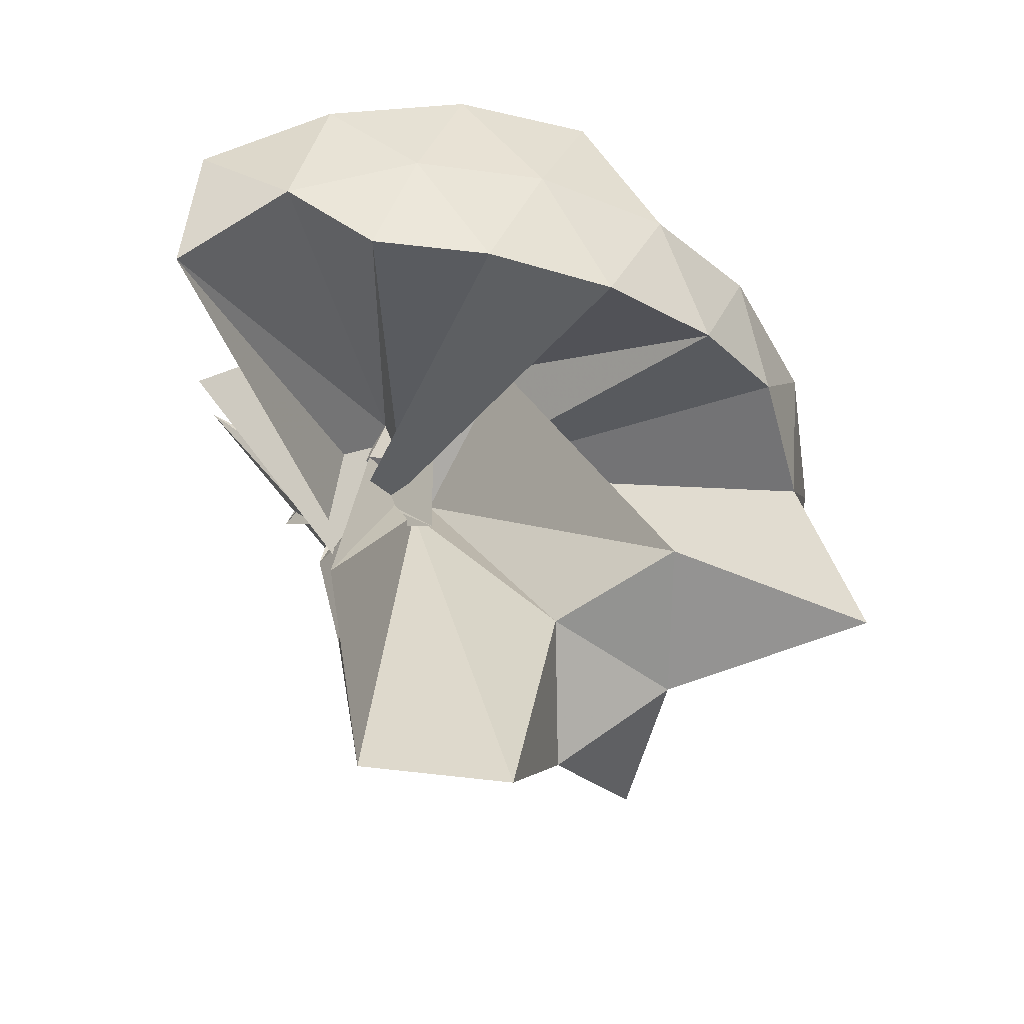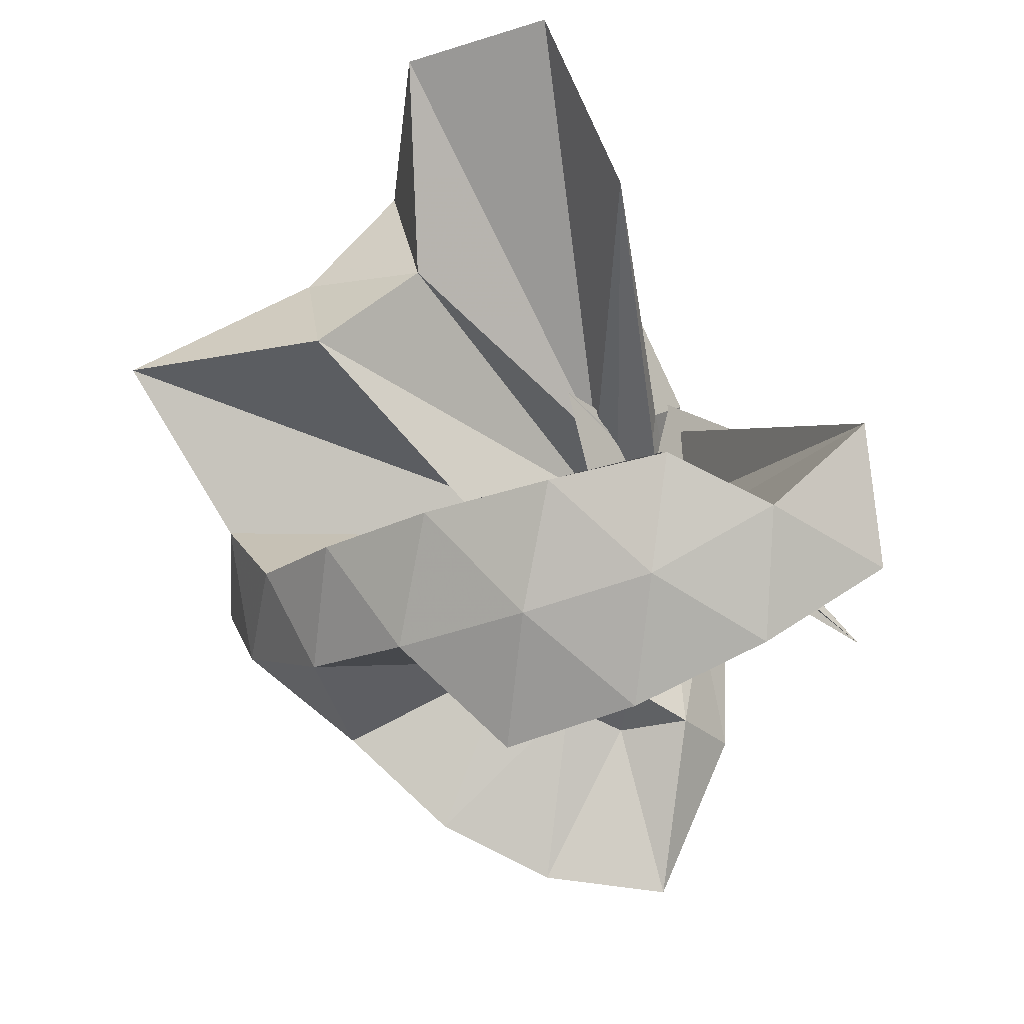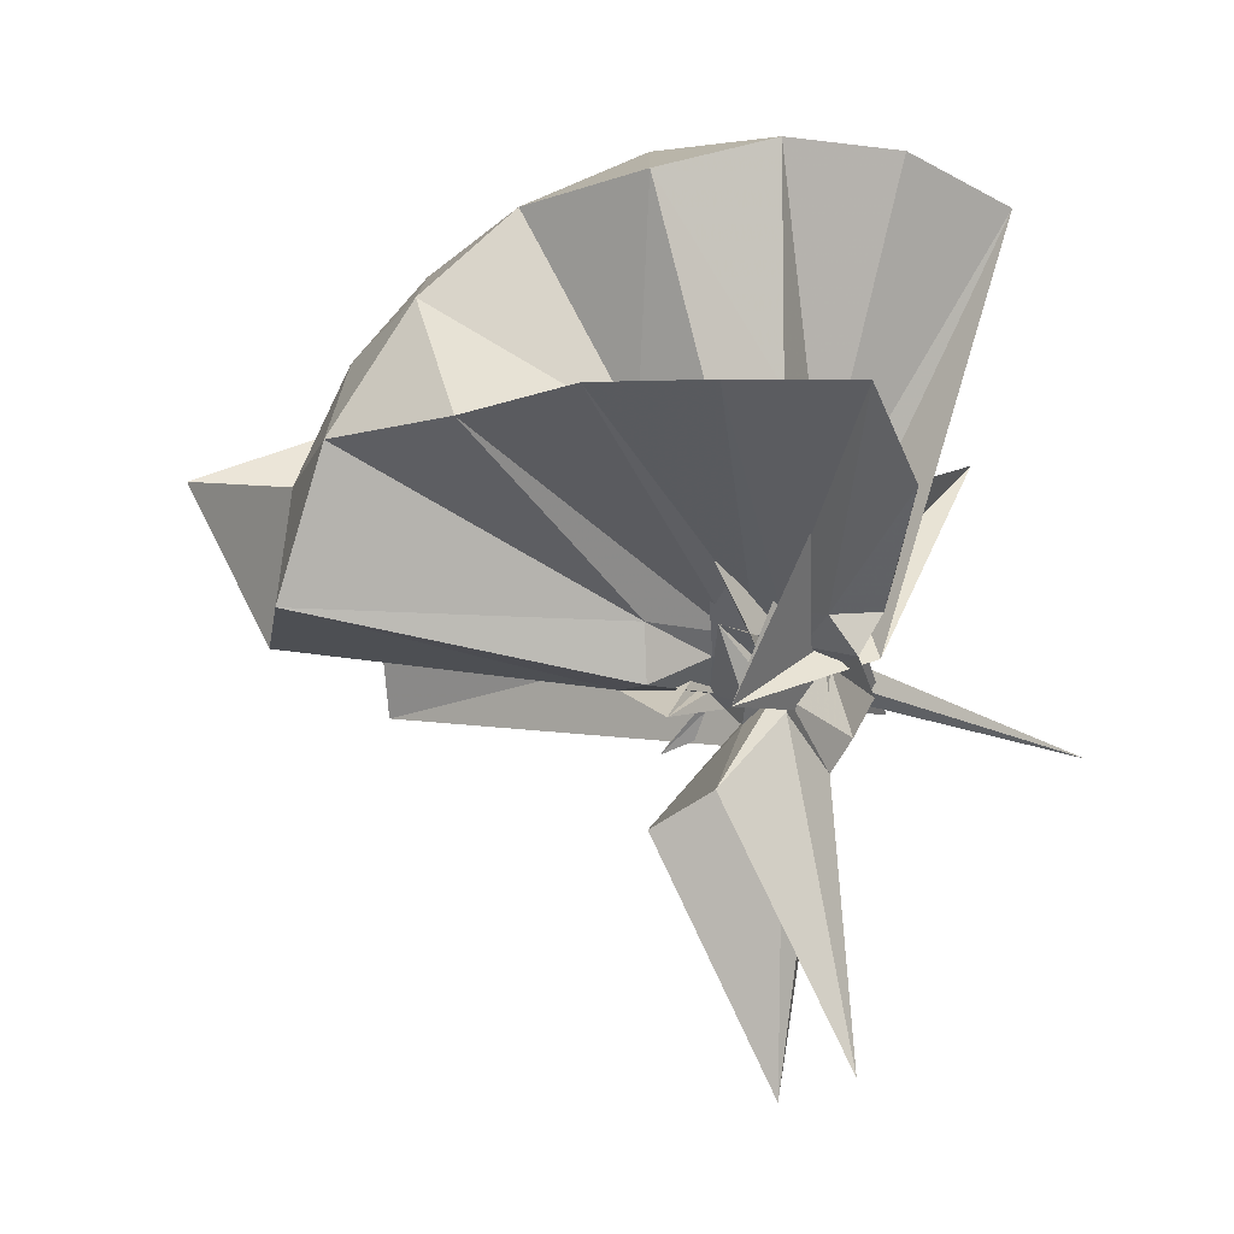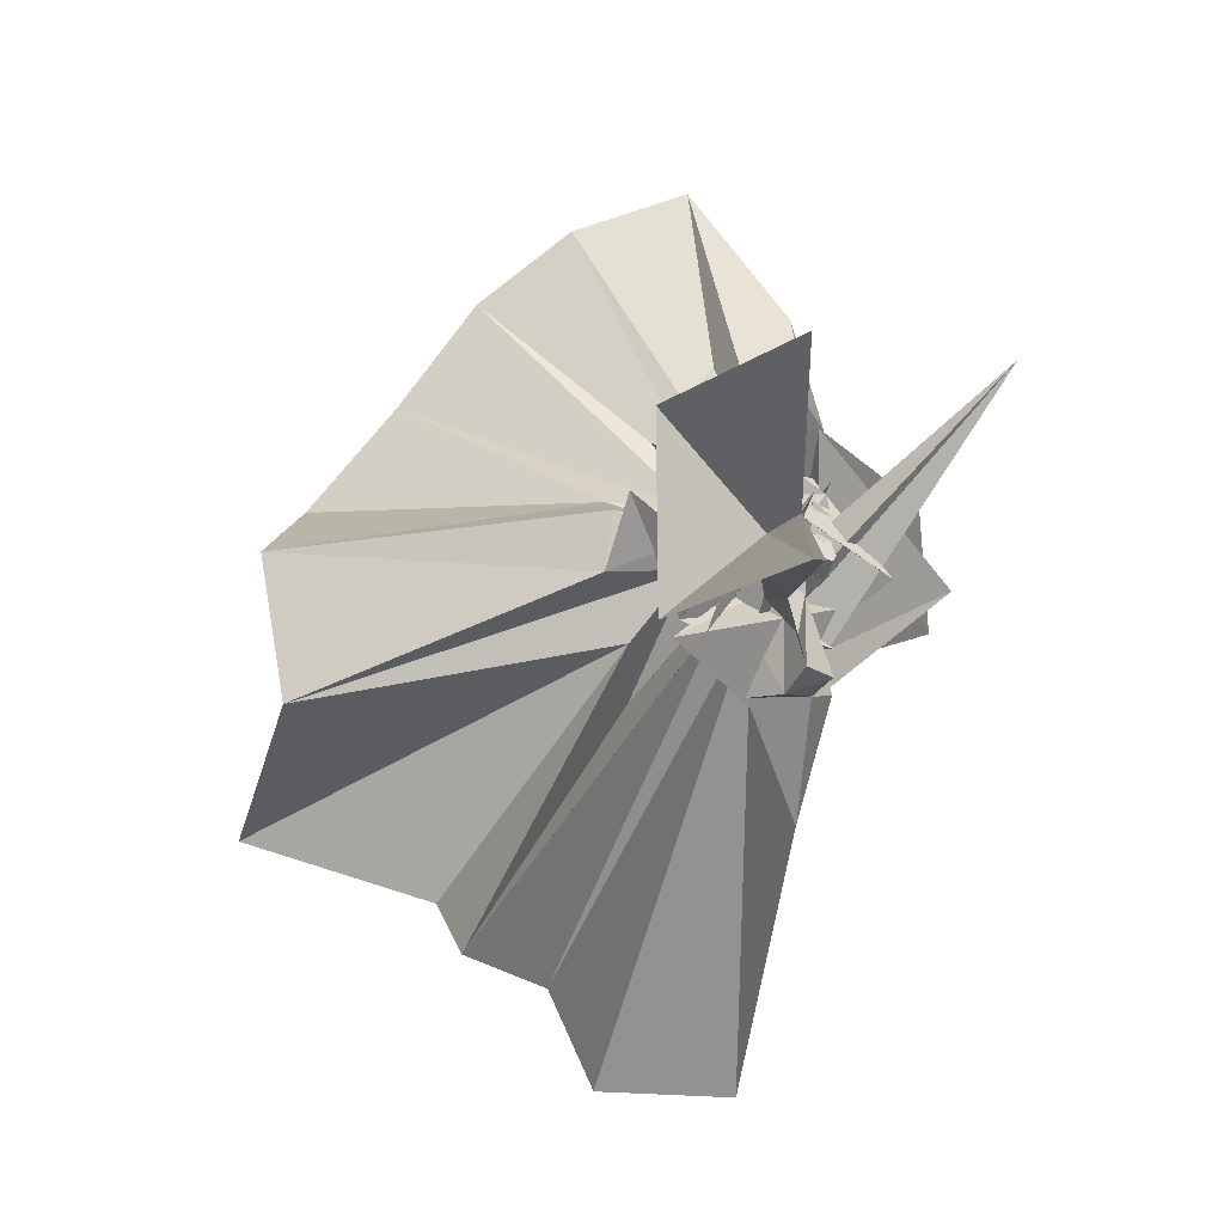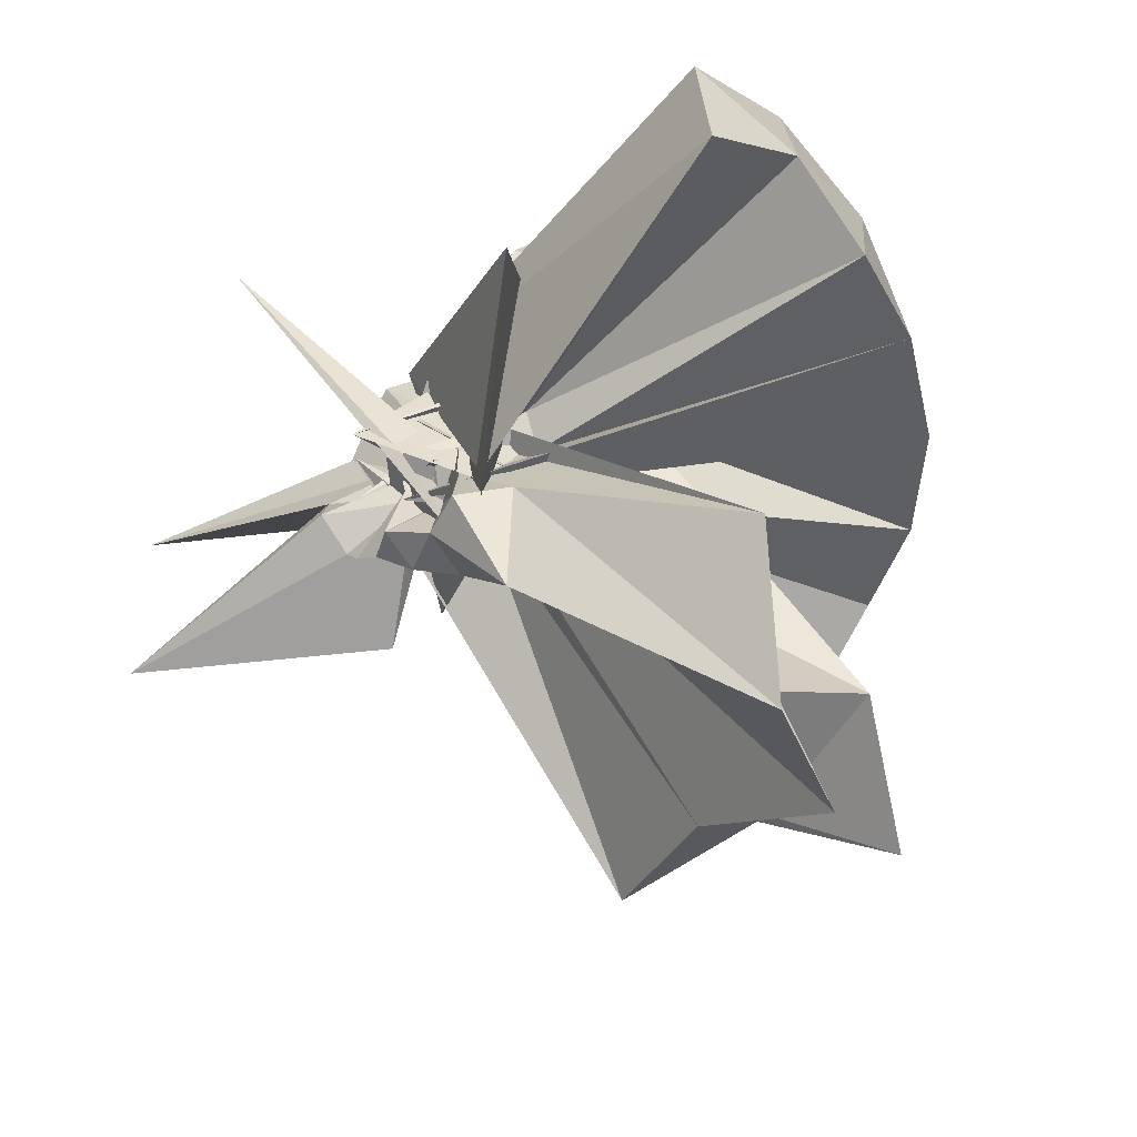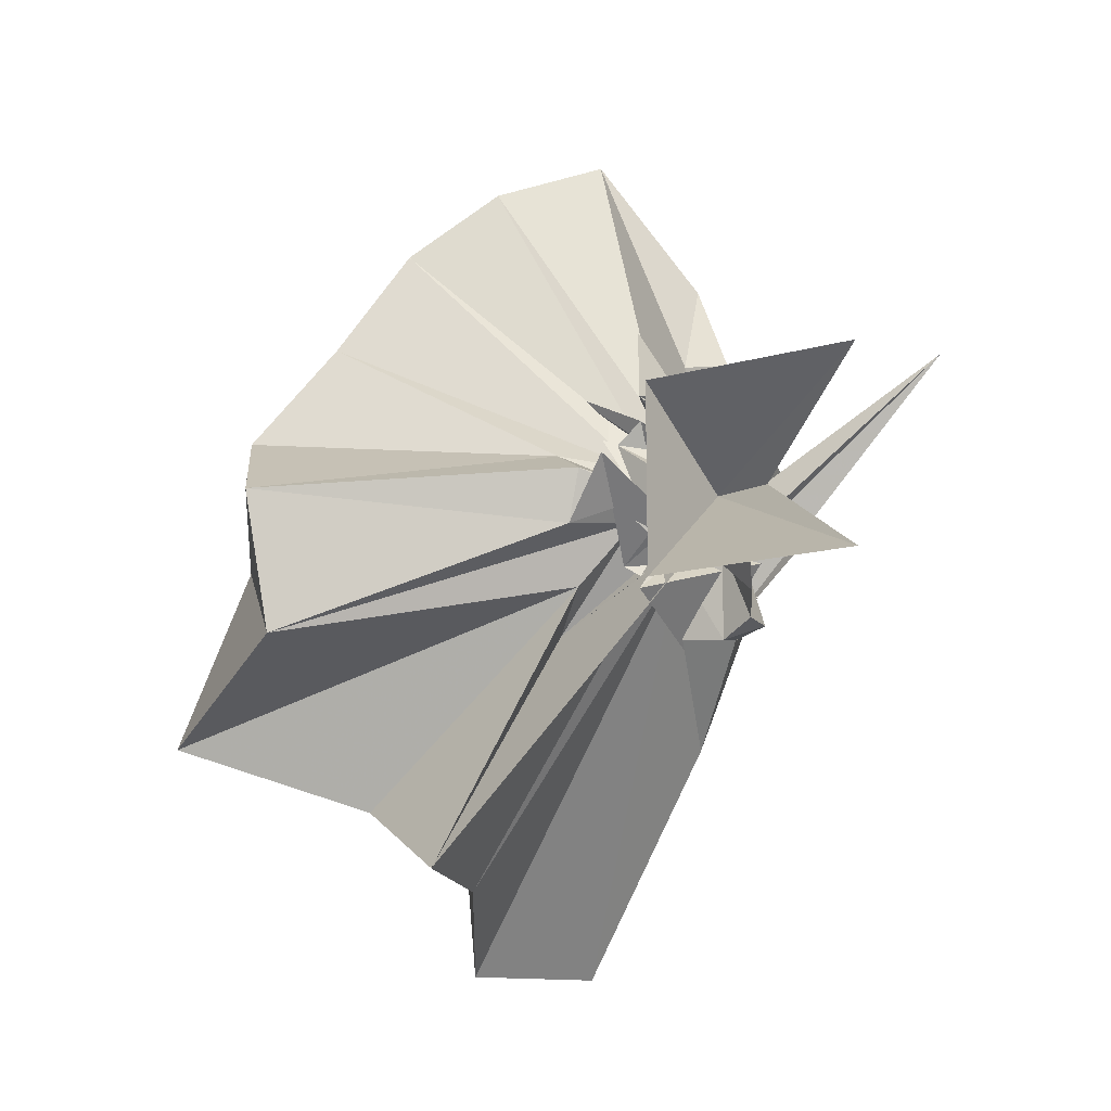
<metadata>
{"format":"obj","ext":"obj","renderer":"f3d","projection":"perspective","resolution":1024,"background":"white","views":[{"elev":60.7,"azim":2.8,"up":"+Z"},{"elev":79.5,"azim":168.9,"up":"+Z"},{"elev":-15.4,"azim":162.4,"up":"+Z"},{"elev":-11.1,"azim":-179.1,"up":"+Y"},{"elev":-45.5,"azim":-55.2,"up":"+Y"},{"elev":-7.8,"azim":165.4,"up":"+Y"}]}
</metadata>
<code>
v -0.9153 -0.1017 1.12
v -0.9249 -0.1013 -0.04615
v -0.04512 -0.1011 0.616
v -0.1151 0.1301 0.6751
v -0.5371 0.1722 0.4488
v -0.6478 0.2944 0.434
v -0.756 0.3682 0.3976
v -0.9009 0.3777 0.439
v -0.9935 0.1497 0.3021
v -0.9909 0.03385 0.1856
v -0.8954 0.09425 0.3087
v -0.7404 0.1104 -0.0625
v -1.342 -0.09944 0.5382
v -0.7403 -0.3105 -0.06337
v -1.001 -0.1274 0.2106
v -1.002 -0.2405 0.1741
v -0.9901 -0.3524 0.3069
v -0.8781 -1.163 0.8311
v -0.5697 -1.152 0.7578
v -0.5005 -0.7126 0.6117
v -0.2537 -0.5775 0.6992
v -0.7851 -0.118 0.1825
v 0.035 0.04835 0.4058
v -0.1561 0.2739 0.398
v -0.3245 0.5041 0.401
v -0.5287 0.6589 0.3755
v -0.7779 0.7412 0.3734
v -0.9918 0.4356 0.2968
v -1.055 0.1728 0.215
v -1.024 -0.01698 0.1786
v -1.176 -0.1795 0.02109
v -0.8363 0.3424 0.2643
v -0.9455 -0.457 0.1789
v -1.1 -0.2189 0.09686
v -1.022 -0.1844 0.185
v -1.063 -0.3809 0.2061
v -0.9907 -0.6348 0.2961
v -0.9006 -0.2214 0.1715
v -0.4824 -0.9557 0.4046
v -0.2498 -0.7782 0.4342
v 0.1765 -0.6376 0.5214
v 0.03247 -0.2473 0.4033
v -0.6058 0.002173 0.1203
v -0.7932 -0.02074 0.1172
v -0.81 0.04107 0.1516
v -0.8568 0.07397 0.142
v -0.8979 0.2149 0.1027
v -1.017 0.1995 0.122
v -0.9471 0.06711 0.1071
v -1.03 -0.02341 0.1063
v -0.7889 -0.4106 0.461
v -0.9884 -0.1123 0.07509
v -1.413 0.2229 -0.1406
v -1.05 -0.1611 0.1355
v -0.9601 -0.2534 0.09431
v -1.017 -0.398 0.1154
v -0.8862 -0.403 0.09695
v -0.8407 -0.2238 0.1274
v -0.3248 -0.9083 0.1176
v -0.6529 -0.2887 0.1186
v 0.037 -0.4097 0.1187
v 0.08816 -0.09856 0.1167
v -0.7659 -0.06339 0.08006
v -0.6747 0.1622 0.2368
v -1.011 -0.166 -0.09999
v -0.9009 0.06841 0.07914
v -0.9607 0.2045 0.02903
v -0.9786 0.02009 0.09047
v -0.9583 0.05372 -0.004296
v -1.077 -0.1064 0.1162
v -1.021 -0.01585 0.03027
v -1.005 -0.1839 0.05884
v -1.046 -0.1688 0.06744
v -0.9581 -0.2454 0.07858
v -1.056 -0.375 0.02726
v -0.9591 -0.4077 0.02809
v -0.8982 -0.2788 0.08157
v -1.017 -0.02853 -0.1062
v -0.6502 -0.3859 0.2611
v -0.7725 -0.1457 0.08674
v -0.6063 -0.1617 0.02442
v -0.6239 -0.04023 0.006867
v -0.8977 0.01926 0.09718
v -0.7898 0.08486 0.0902
v -0.9184 -0.06908 -0.04432
v -0.9685 0.04083 0.05076
v -1.007 0.1673 -0.03826
v -0.9847 0.008424 0.04701
v -1.048 0.002972 0.06188
v -0.9975 -0.05653 0.07142
v -1.093 -0.07203 0.08101
v -1.058 -0.1427 0.01853
v -1.005 -0.1665 0.02228
v -1.002 -0.2075 0.03013
v -0.9994 -0.3638 -0.04004
v -0.9593 -0.2 0.03387
v -0.9483 -0.135 -0.06422
v -0.7885 -0.2642 0.09095
v -0.8964 -0.2573 0.09541
v -0.6569 -0.01631 -0.05936
v -0.7703 -0.1017 0.018
v -0.8013 -0.1856 0.03347
v -0.1935 -0.09876 0.8123
v -0.3079 0.1499 0.874
v -0.4885 0.3991 0.8735
v -0.788 0.2896 0.5126
v -0.9302 0.1111 0.3653
v -0.9304 -0.03094 0.2519
v -1.001 -0.05269 0.2143
v -1.035 0.1342 0.04761
v -1.033 -0.3141 0.2536
v -0.8207 -0.2284 0.04812
v -0.9272 -0.1548 0.2489
v -0.963 -0.7519 0.8739
v -0.8403 -0.3178 0.3408
v -0.8158 -0.2088 0.1881
v -0.655 0.03704 0.4246
v -0.4123 -0.09972 0.9832
v -0.5701 0.1494 1.023
v -0.7583 0.3758 0.9837
v -1.043 0.3028 1.024
v -1.316 0.1953 0.9826
v -1.337 -0.101 1.025
v -0.9903 -0.1404 0.2307
v -0.9605 -0.1275 0.2753
v -0.8694 -0.1886 0.219
v -1.061 -0.31 0.07139
v -0.6713 -0.09825 1.087
v -0.8379 0.1294 1.088
v -1.108 0.04048 1.089
v -0.9282 -0.05064 0.2921
v -0.888 -0.1422 0.2931
v -0.7439 0.03272 0.1189
v -1.073 -0.2535 0.1591
v -0.9036 -0.01166 -0.007662
v -0.9828 0.1166 -0.1066
v -0.9605 -0.01493 -0.005186
v -0.9945 -0.07504 0.004
v -1.045 -0.105 0.02746
v -0.9813 -0.132 -0.02975
v -0.948 -0.1744 0.002344
v -0.9805 -0.3133 -0.1078
v -0.9211 -0.219 0.009576
v -1.074 0.06139 0.1438
v -0.7551 -0.2418 0.1081
v -0.816 -0.1358 -0.003634
v -0.8316 -0.06101 -0.01121
v -0.8922 -0.06314 0.01419
v -0.9056 -0.03346 -0.02687
v -0.9611 0.04782 -0.1632
v -0.9478 -0.05642 -0.02789
v -0.9425 -0.1245 -0.04868
v -1.032 -0.183 -0.1741
v -0.9597 -0.2531 -0.1566
v -0.9116 -0.1715 -0.02102
v -0.8645 -0.132 -0.01355
v -0.839 -0.1005 -0.04274
v -0.7083 0.1112 -0.2226
v -0.9804 0.1035 -0.745
v -0.9863 -0.09494 -0.1972
v -0.9788 -0.3032 -0.7474
v -0.7124 -0.3061 -0.2185
f 3 23 4
f 4 23 24
f 4 24 5
f 5 24 25
f 5 25 6
f 6 25 26
f 6 26 7
f 7 26 27
f 7 27 8
f 8 27 28
f 8 28 9
f 9 28 29
f 9 29 10
f 10 29 30
f 10 30 11
f 11 30 31
f 11 31 12
f 12 31 32
f 12 32 13
f 13 32 33
f 13 33 14
f 14 33 34
f 14 34 15
f 15 34 35
f 15 35 16
f 16 35 36
f 16 36 17
f 17 36 37
f 17 37 18
f 18 37 38
f 18 38 19
f 19 38 39
f 19 39 20
f 20 39 40
f 20 40 21
f 21 40 41
f 21 41 22
f 22 41 42
f 22 42 3
f 3 42 23
f 23 43 24
f 24 43 44
f 24 44 25
f 25 44 45
f 25 45 26
f 26 45 46
f 26 46 27
f 27 46 47
f 27 47 28
f 28 47 48
f 28 48 29
f 29 48 49
f 29 49 30
f 30 49 50
f 30 50 31
f 31 50 51
f 31 51 32
f 32 51 52
f 32 52 33
f 33 52 53
f 33 53 34
f 34 53 54
f 34 54 35
f 35 54 55
f 35 55 36
f 36 55 56
f 36 56 37
f 37 56 57
f 37 57 38
f 38 57 58
f 38 58 39
f 39 58 59
f 39 59 40
f 40 59 60
f 40 60 41
f 41 60 61
f 41 61 42
f 42 61 62
f 42 62 23
f 23 62 43
f 43 63 44
f 44 63 64
f 44 64 45
f 45 64 65
f 45 65 46
f 46 65 66
f 46 66 47
f 47 66 67
f 47 67 48
f 48 67 68
f 48 68 49
f 49 68 69
f 49 69 50
f 50 69 70
f 50 70 51
f 51 70 71
f 51 71 52
f 52 71 72
f 52 72 53
f 53 72 73
f 53 73 54
f 54 73 74
f 54 74 55
f 55 74 75
f 55 75 56
f 56 75 76
f 56 76 57
f 57 76 77
f 57 77 58
f 58 77 78
f 58 78 59
f 59 78 79
f 59 79 60
f 60 79 80
f 60 80 61
f 61 80 81
f 61 81 62
f 62 81 82
f 62 82 43
f 43 82 63
f 63 83 64
f 64 83 84
f 64 84 65
f 65 84 85
f 65 85 66
f 66 85 86
f 66 86 67
f 67 86 87
f 67 87 68
f 68 87 88
f 68 88 69
f 69 88 89
f 69 89 70
f 70 89 90
f 70 90 71
f 71 90 91
f 71 91 72
f 72 91 92
f 72 92 73
f 73 92 93
f 73 93 74
f 74 93 94
f 74 94 75
f 75 94 95
f 75 95 76
f 76 95 96
f 76 96 77
f 77 96 97
f 77 97 78
f 78 97 98
f 78 98 79
f 79 98 99
f 79 99 80
f 80 99 100
f 80 100 81
f 81 100 101
f 81 101 82
f 82 101 102
f 82 102 63
f 63 102 83
f 103 104 118
f 104 119 118
f 104 105 119
f 105 120 119
f 105 106 120
f 106 107 120
f 107 121 120
f 107 108 121
f 108 122 121
f 108 109 122
f 109 110 122
f 110 123 122
f 110 111 123
f 111 124 123
f 111 112 124
f 112 113 124
f 113 125 124
f 113 114 125
f 114 126 125
f 114 115 126
f 115 116 126
f 116 127 126
f 116 117 127
f 117 118 127
f 117 103 118
f 118 119 128
f 119 129 128
f 119 120 129
f 120 121 129
f 121 130 129
f 121 122 130
f 122 123 130
f 123 131 130
f 123 124 131
f 124 125 131
f 125 132 131
f 125 126 132
f 126 127 132
f 127 128 132
f 127 118 128
f 133 148 134
f 134 148 149
f 134 149 135
f 135 149 150
f 135 150 136
f 136 150 137
f 137 150 151
f 137 151 138
f 138 151 152
f 138 152 139
f 139 152 140
f 140 152 153
f 140 153 141
f 141 153 154
f 141 154 142
f 142 154 143
f 143 154 155
f 143 155 144
f 144 155 156
f 144 156 145
f 145 156 146
f 146 156 157
f 146 157 147
f 147 157 148
f 147 148 133
f 148 158 149
f 149 158 159
f 149 159 150
f 150 159 151
f 151 159 160
f 151 160 152
f 152 160 153
f 153 160 161
f 153 161 154
f 154 161 155
f 155 161 162
f 155 162 156
f 156 162 157
f 157 162 158
f 157 158 148
f 3 4 103
f 103 4 104
f 4 5 104
f 104 5 105
f 5 6 105
f 105 6 106
f 6 7 106
f 7 8 106
f 106 8 107
f 8 9 107
f 107 9 108
f 9 10 108
f 108 10 109
f 10 11 109
f 11 12 109
f 109 12 110
f 12 13 110
f 110 13 111
f 13 14 111
f 111 14 112
f 14 15 112
f 15 16 112
f 112 16 113
f 16 17 113
f 113 17 114
f 17 18 114
f 114 18 115
f 18 19 115
f 19 20 115
f 115 20 116
f 20 21 116
f 116 21 117
f 21 22 117
f 117 22 103
f 22 3 103
f 83 133 84
f 84 133 134
f 84 134 85
f 85 134 135
f 85 135 86
f 86 135 136
f 86 136 87
f 87 136 88
f 88 136 137
f 88 137 89
f 89 137 138
f 89 138 90
f 90 138 139
f 90 139 91
f 91 139 92
f 92 139 140
f 92 140 93
f 93 140 141
f 93 141 94
f 94 141 142
f 94 142 95
f 95 142 96
f 96 142 143
f 96 143 97
f 97 143 144
f 97 144 98
f 98 144 145
f 98 145 99
f 99 145 100
f 100 145 146
f 100 146 101
f 101 146 147
f 101 147 102
f 102 147 133
f 102 133 83
f 128 129 1
f 129 130 1
f 130 131 1
f 131 132 1
f 132 128 1
f 159 158 2
f 160 159 2
f 161 160 2
f 162 161 2
f 158 162 2

</code>
